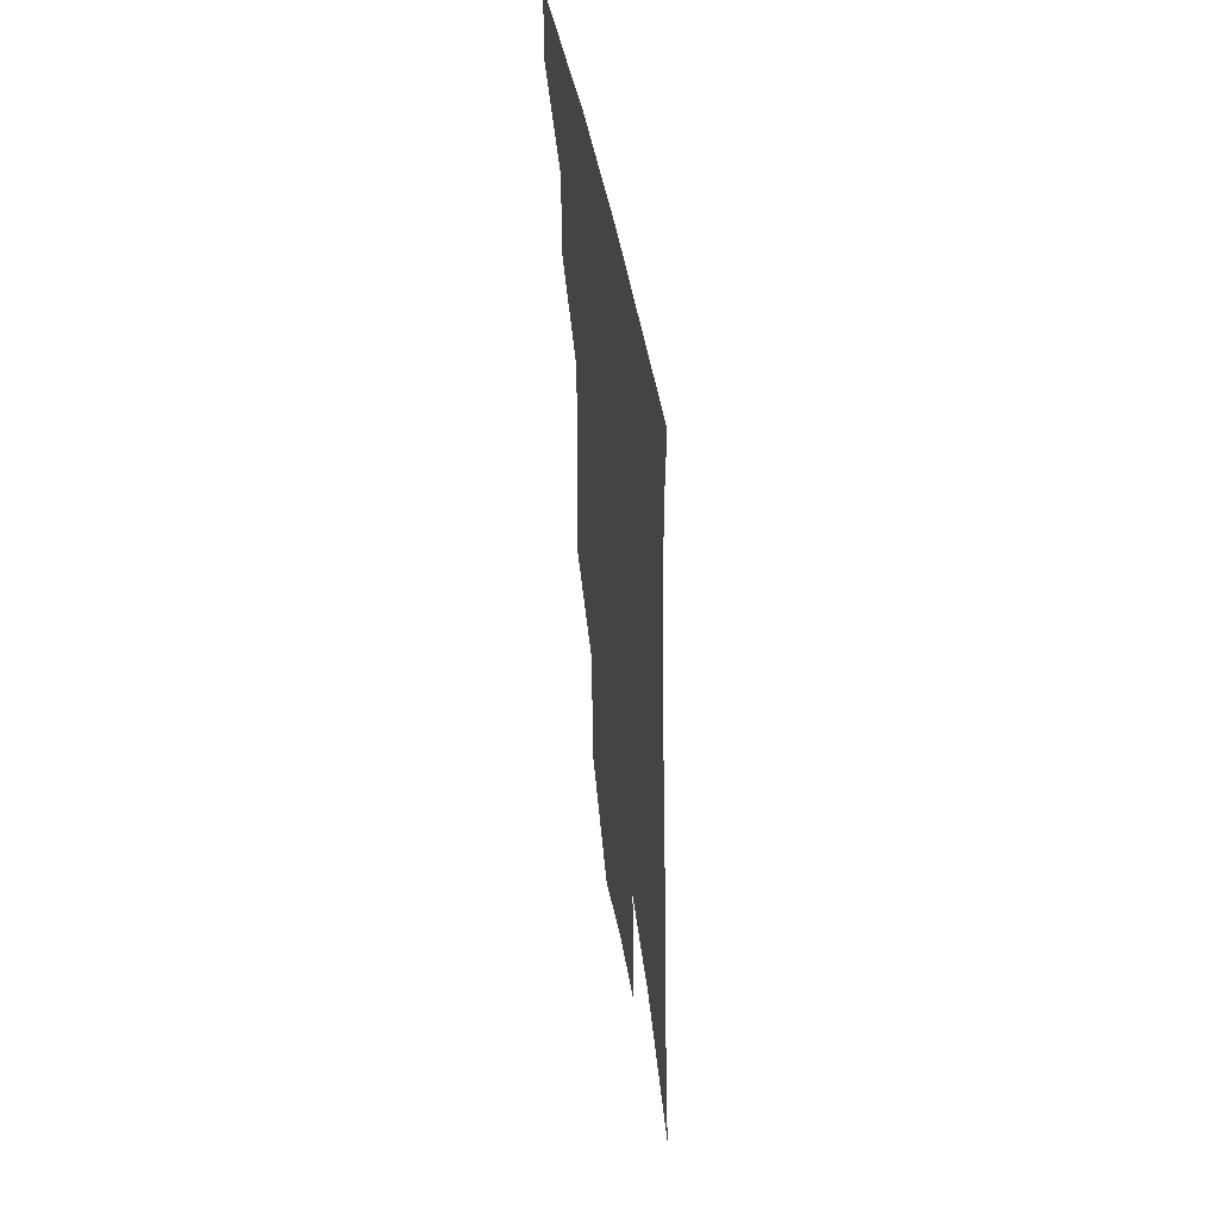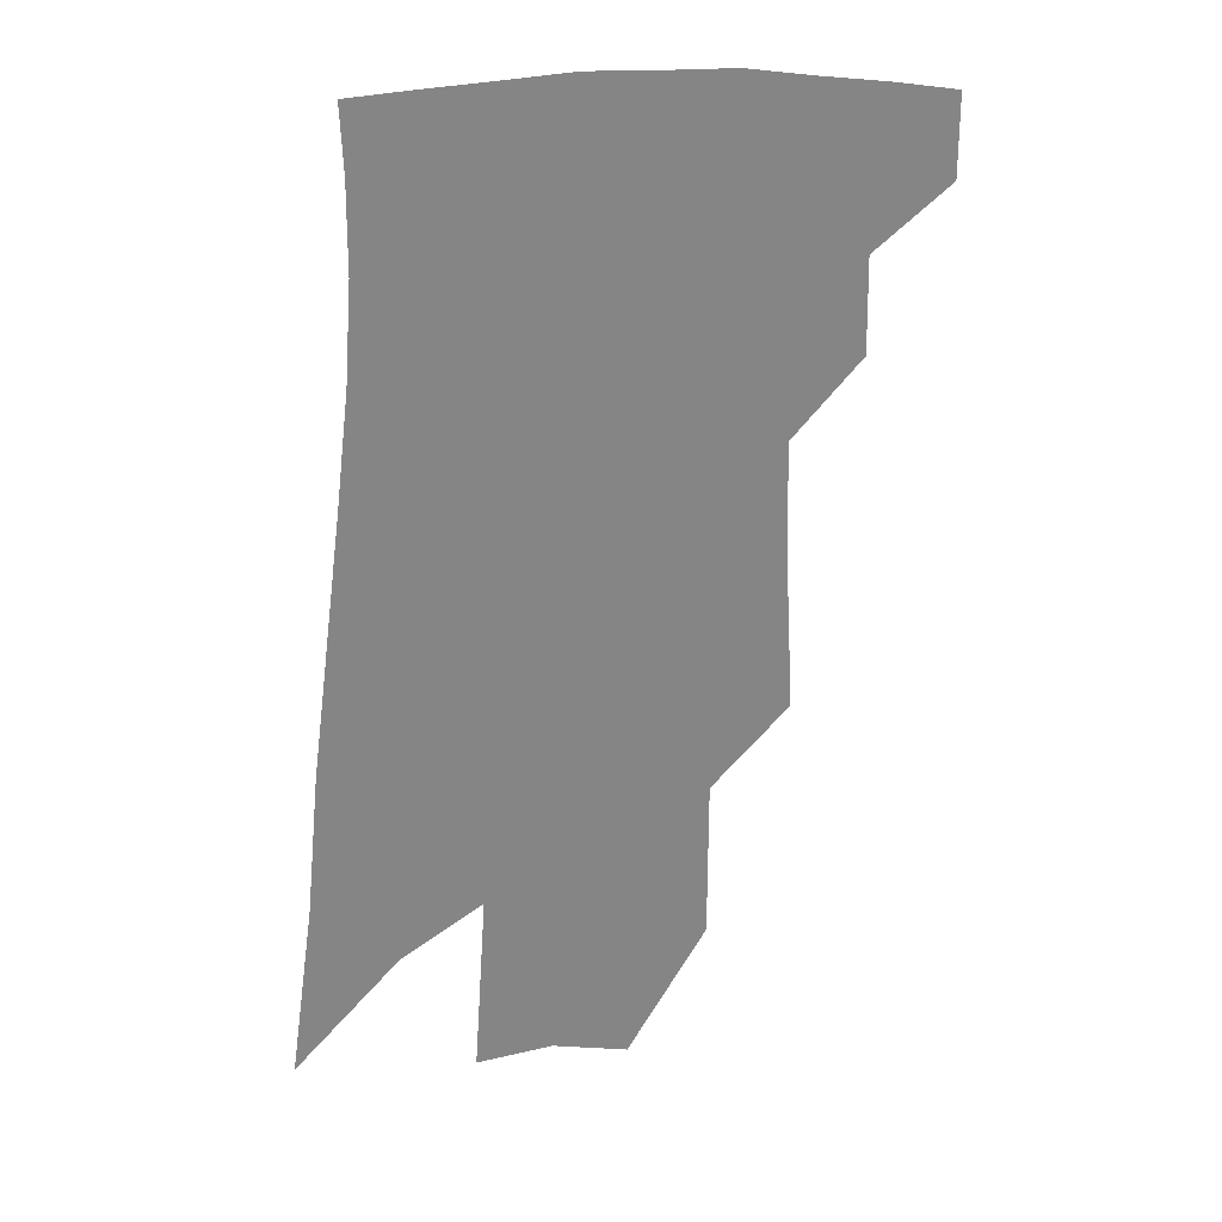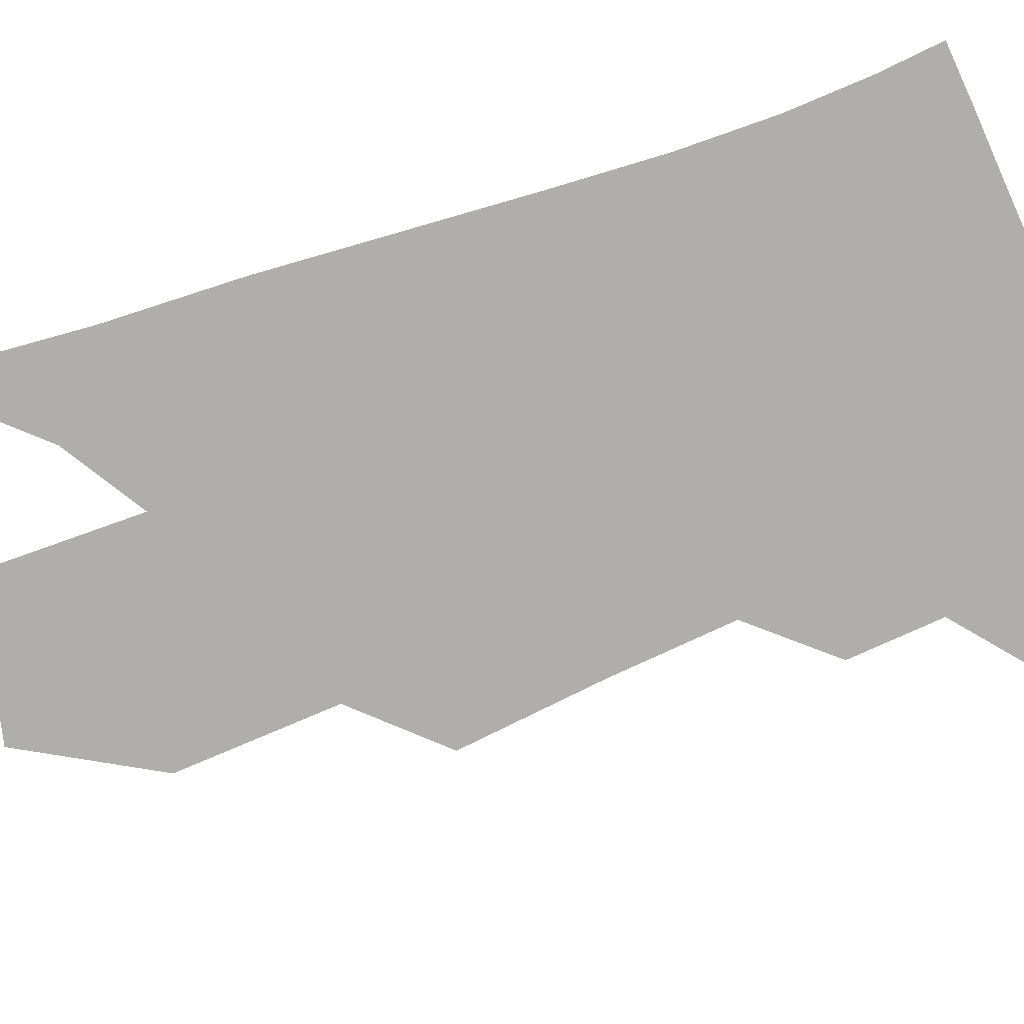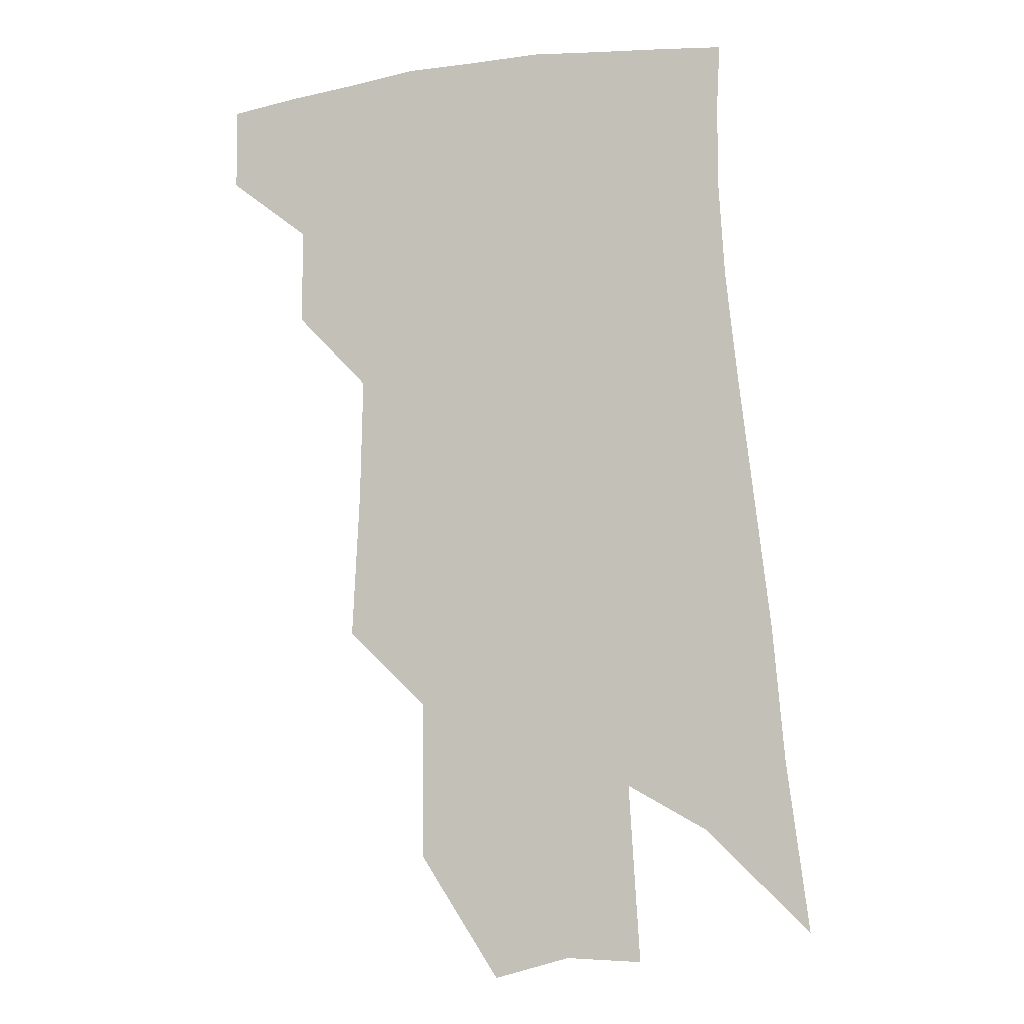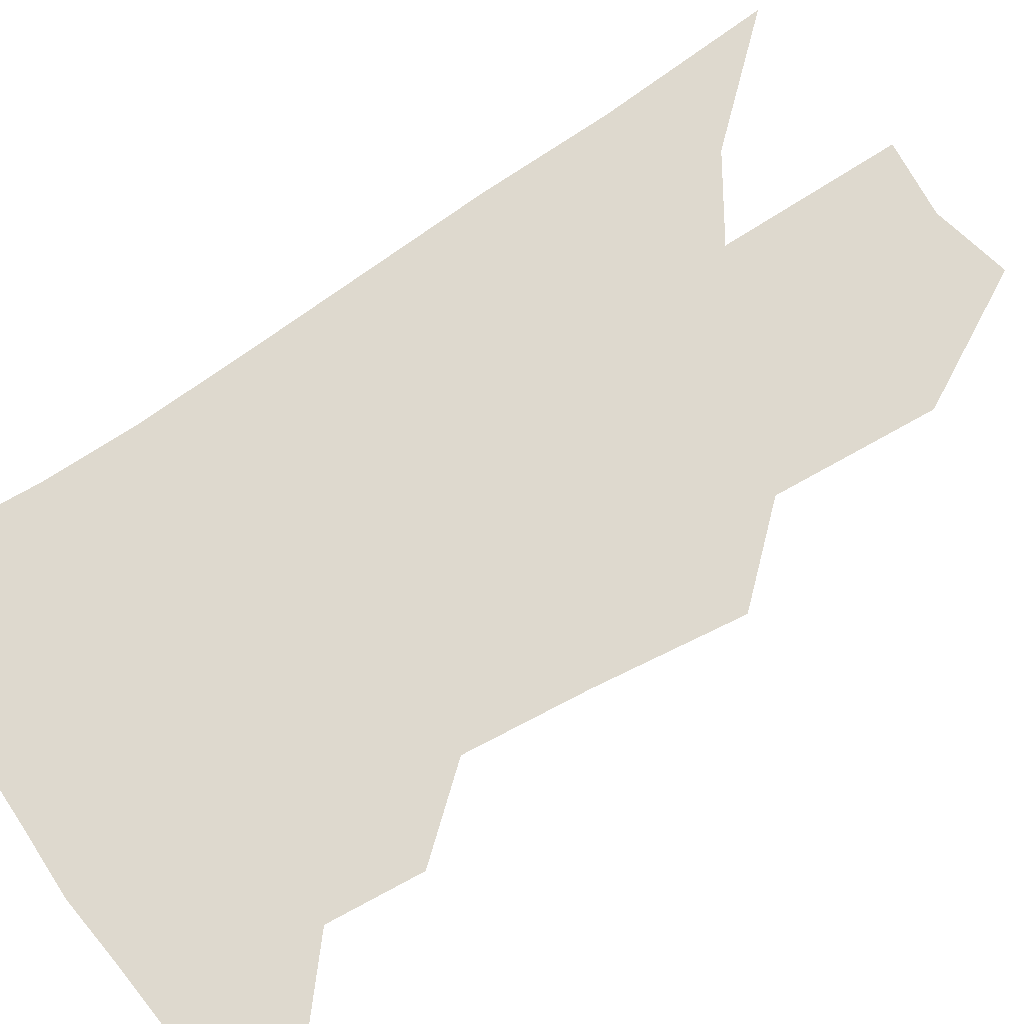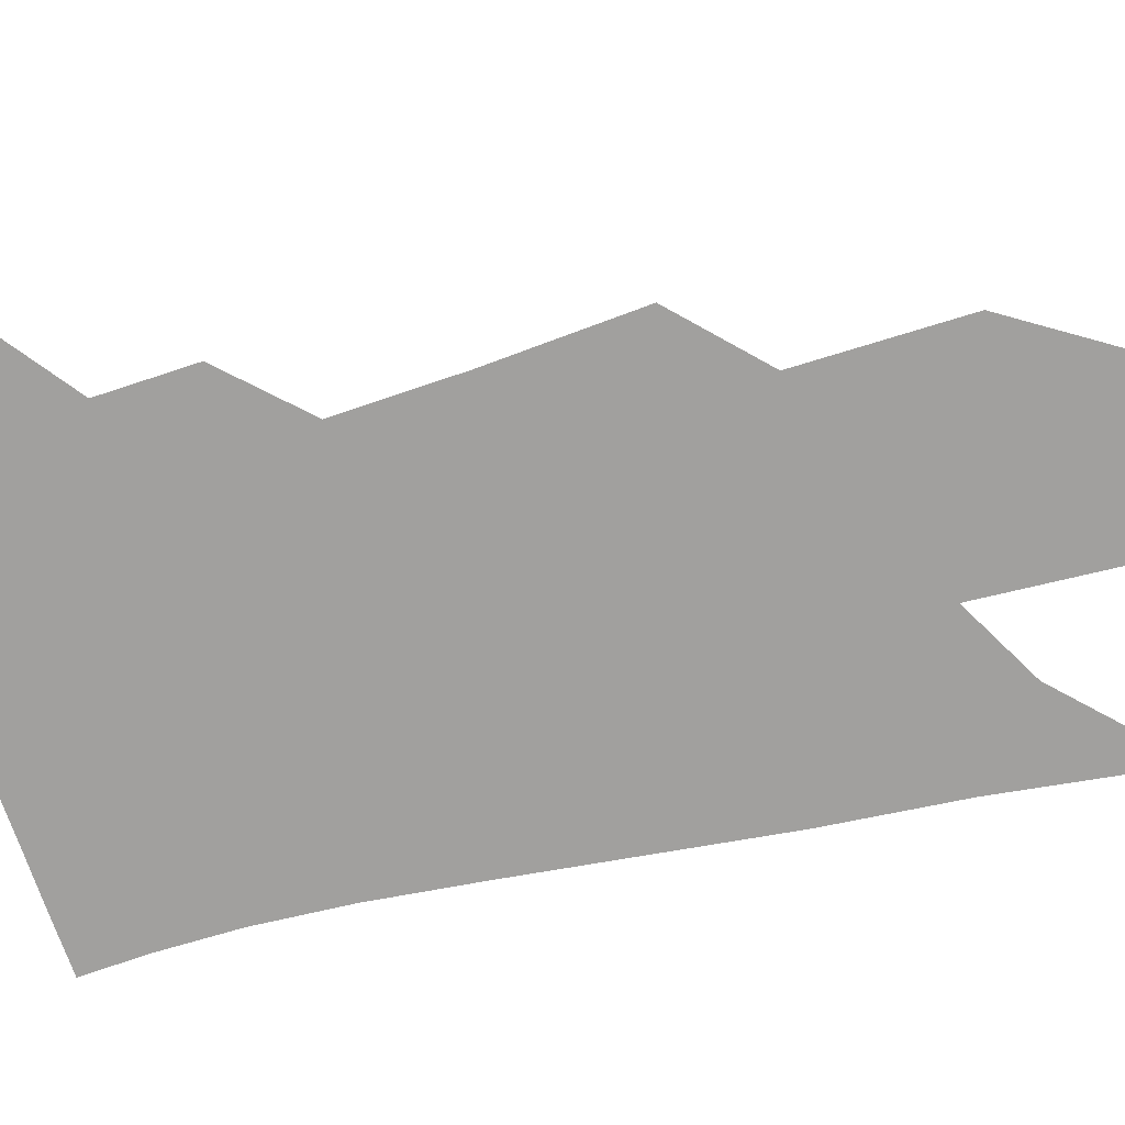
<metadata>
{"format":"obj","ext":"obj","renderer":"f3d","projection":"perspective","resolution":1024,"background":"white","views":[{"elev":52.3,"azim":79.8,"up":"+Y"},{"elev":27.9,"azim":161.5,"up":"+Y"},{"elev":-77.7,"azim":113.4,"up":"+Z"},{"elev":-3.0,"azim":12.9,"up":"+Y"},{"elev":71.6,"azim":-119.3,"up":"+Z"},{"elev":-71.8,"azim":-72.7,"up":"+Z"}]}
</metadata>
<code>
v 487.8 375.8 0
v 487.9 401 0
v 511.9 328.1 0
v 512.4 357.6 0
v 512.5 383.8 0
v 508.7 405.1 0
v 530.5 219.9 0
v 533.1 266.7 0
v 534.2 305.4 0
v 537 342 0
v 536.2 366.5 0
v 533.4 387.4 0
v 529.9 408.6 0
v 555.6 145.5 0
v 555.4 196.2 0
v 557.2 246.8 0
v 556.4 281.7 0
v 557.2 317.9 0
v 557.4 346.1 0
v 557.1 370.6 0
v 554.5 390.6 0
v 550.9 412.5 0
v 581 106 0
v 580.3 167.7 0
v 579.6 217.8 0
v 578.4 254.9 0
v 577.8 291.6 0
v 577.8 324.4 0
v 577.4 349.4 0
v 576.9 372.2 0
v 575.5 392.6 0
v 573 413.9 0
v 605.1 113.4 0
v 602.7 174.2 0
v 600.7 218.7 0
v 599 259.7 0
v 597.8 295.3 0
v 597.2 326.5 0
v 597 351.5 0
v 596.9 373.9 0
v 596.5 394 0
v 594.1 415.5 0
v 629.3 112.9 0
v 625.6 170.2 0
v 622 218.3 0
v 619.5 259.1 0
v 617.8 293.3 0
v 616.7 323.7 0
v 616.1 351.9 0
v 616.4 374.7 0
v 616.7 394.8 0
v 616.3 415 0
v 651.4 156.2 0
v 645.3 208.5 0
v 642.4 248.2 0
v 639.1 286.3 0
v 636.5 320.3 0
v 635.7 348.4 0
v 635.7 373.1 0
v 636.7 395.1 0
v 637.3 414.7 0
v 684.7 124 0
v 677.1 179 0
v 672.9 222 0
v 667.4 264.3 0
v 662.4 303 0
v 658.3 337.9 0
v 656.2 367.8 0
v 655.9 394.1 0
v 656.8 414.2 0
f 4 5 1
f 1 5 2
f 5 6 2
f 9 10 3
f 3 10 4
f 10 11 4
f 4 11 5
f 11 12 5
f 5 12 6
f 12 13 6
f 15 16 7
f 7 16 8
f 16 17 8
f 8 17 9
f 17 18 9
f 9 18 10
f 18 19 10
f 10 19 11
f 19 20 11
f 11 20 12
f 20 21 12
f 12 21 13
f 21 22 13
f 23 24 14
f 14 24 15
f 24 25 15
f 15 25 16
f 25 26 16
f 16 26 17
f 26 27 17
f 17 27 18
f 27 28 18
f 18 28 19
f 28 29 19
f 19 29 20
f 29 30 20
f 20 30 21
f 30 31 21
f 21 31 22
f 31 32 22
f 23 33 24
f 33 34 24
f 24 34 25
f 34 35 25
f 25 35 26
f 35 36 26
f 26 36 27
f 36 37 27
f 27 37 28
f 37 38 28
f 28 38 29
f 38 39 29
f 29 39 30
f 39 40 30
f 30 40 31
f 40 41 31
f 31 41 32
f 41 42 32
f 33 43 34
f 43 44 34
f 34 44 35
f 44 45 35
f 35 45 36
f 45 46 36
f 36 46 37
f 46 47 37
f 37 47 38
f 47 48 38
f 38 48 39
f 48 49 39
f 39 49 40
f 49 50 40
f 40 50 41
f 50 51 41
f 41 51 42
f 51 52 42
f 44 53 45
f 53 54 45
f 45 54 46
f 54 55 46
f 46 55 47
f 55 56 47
f 47 56 48
f 56 57 48
f 48 57 49
f 57 58 49
f 49 58 50
f 58 59 50
f 50 59 51
f 59 60 51
f 51 60 52
f 60 61 52
f 53 62 54
f 62 63 54
f 54 63 55
f 63 64 55
f 55 64 56
f 64 65 56
f 56 65 57
f 65 66 57
f 57 66 58
f 66 67 58
f 58 67 59
f 67 68 59
f 59 68 60
f 68 69 60
f 60 69 61
f 69 70 61

</code>
